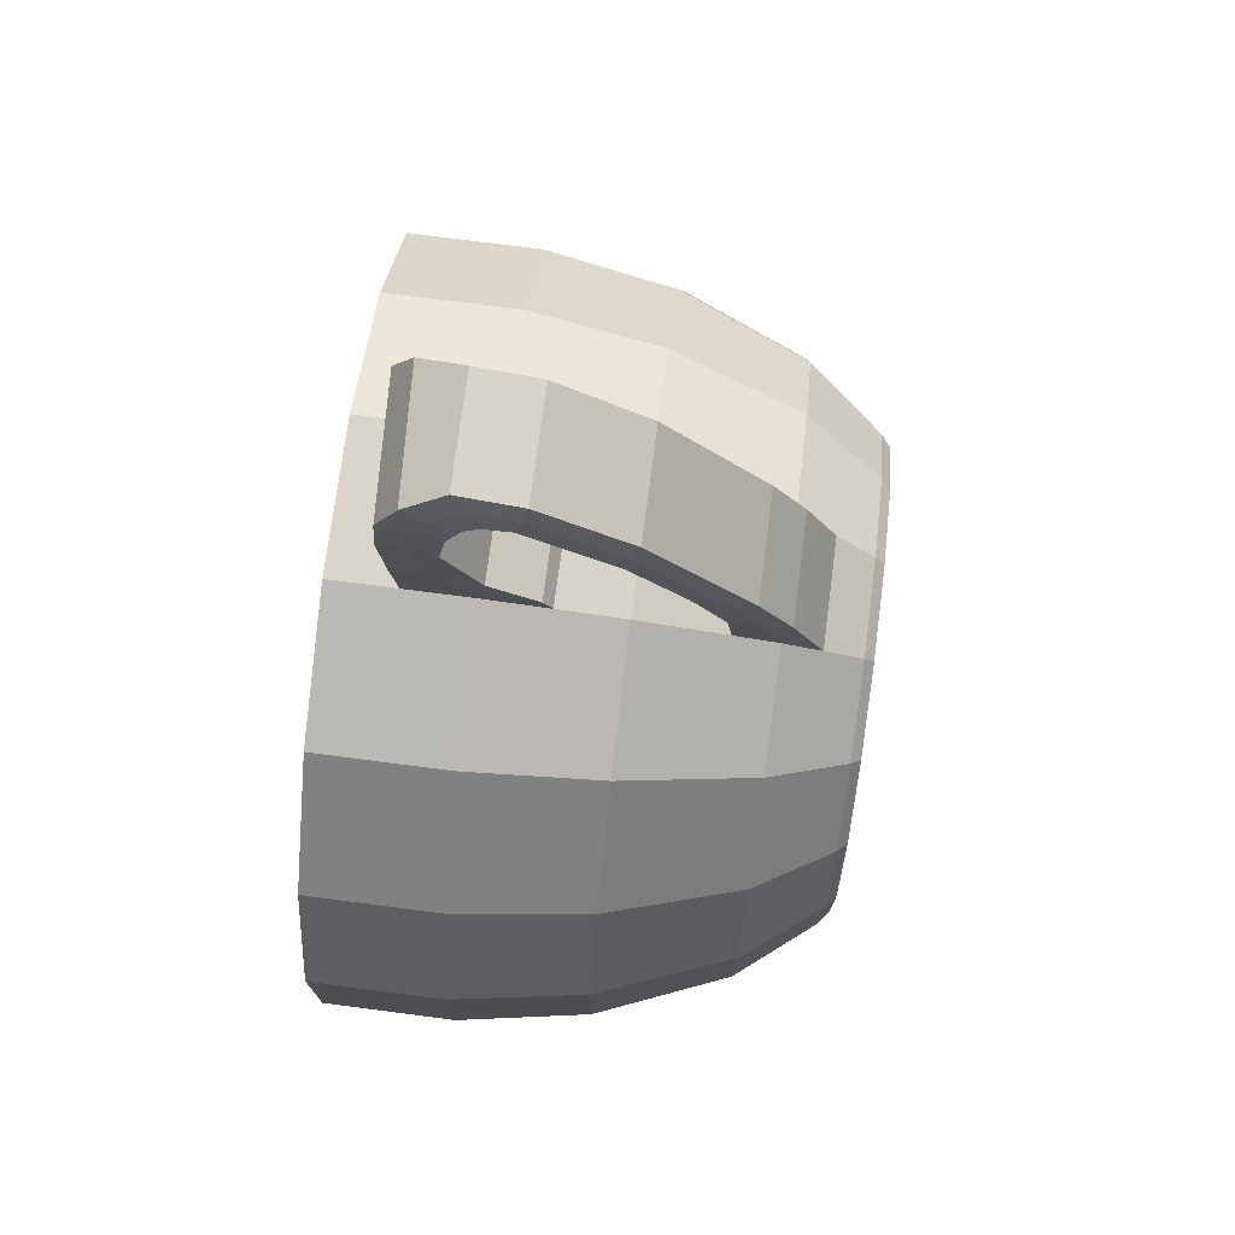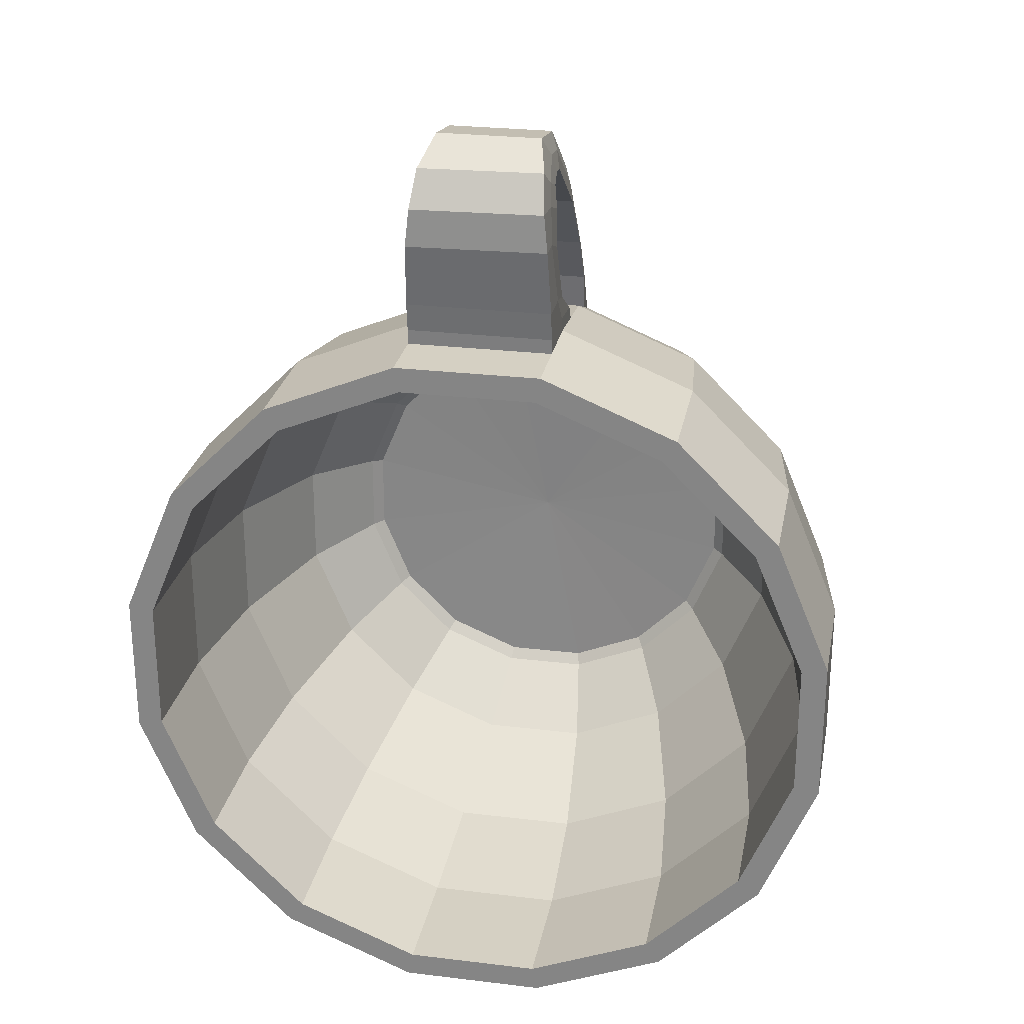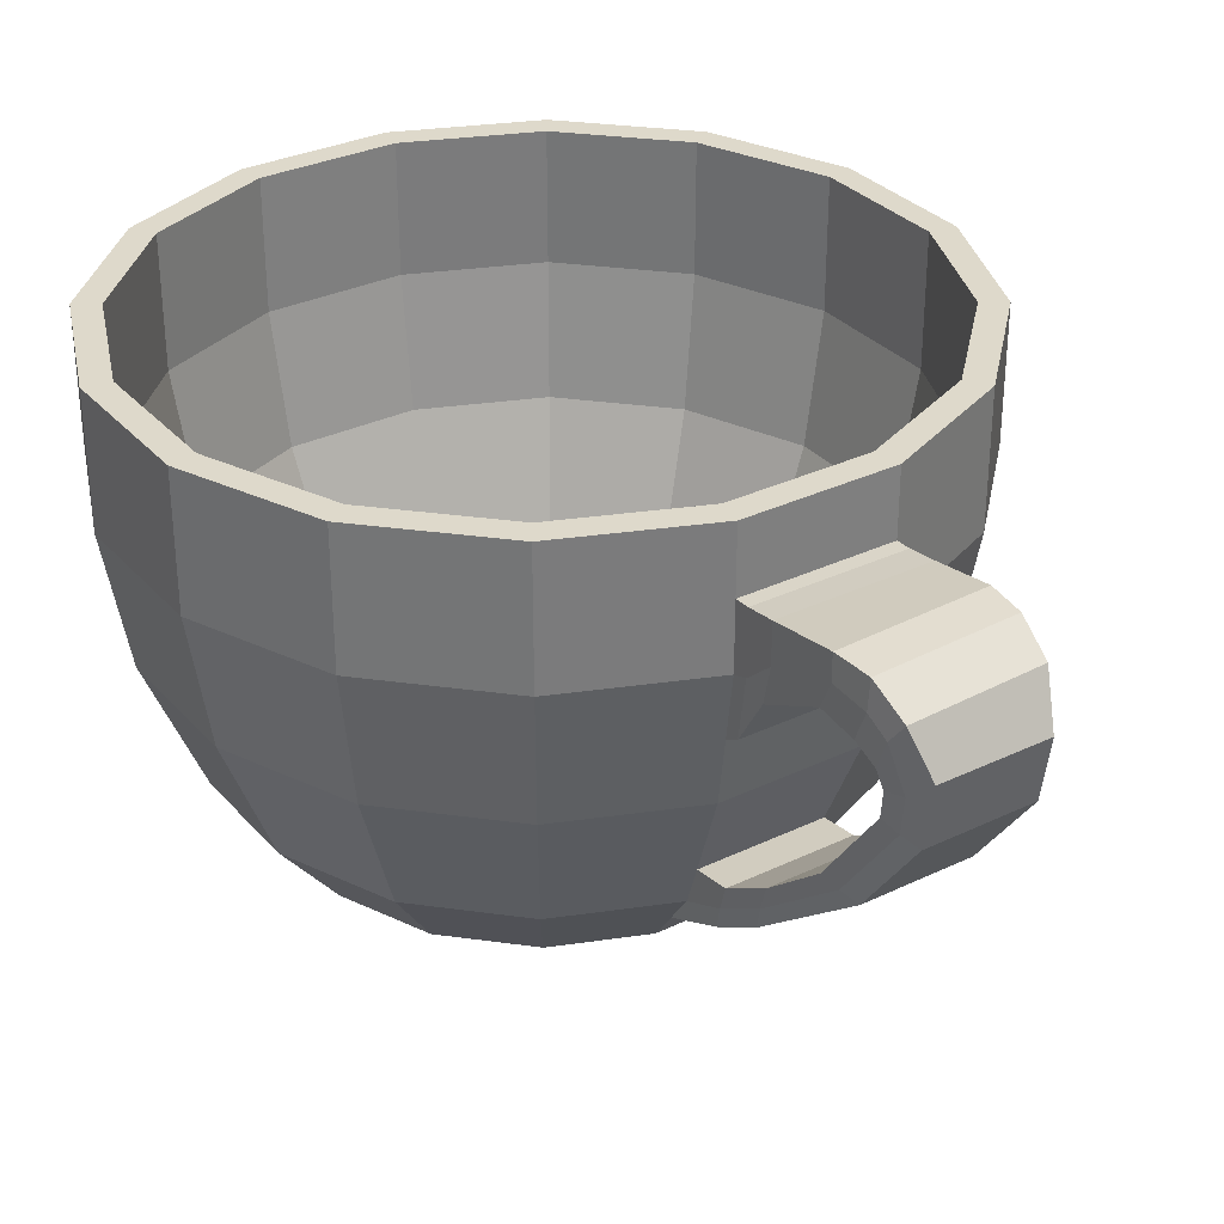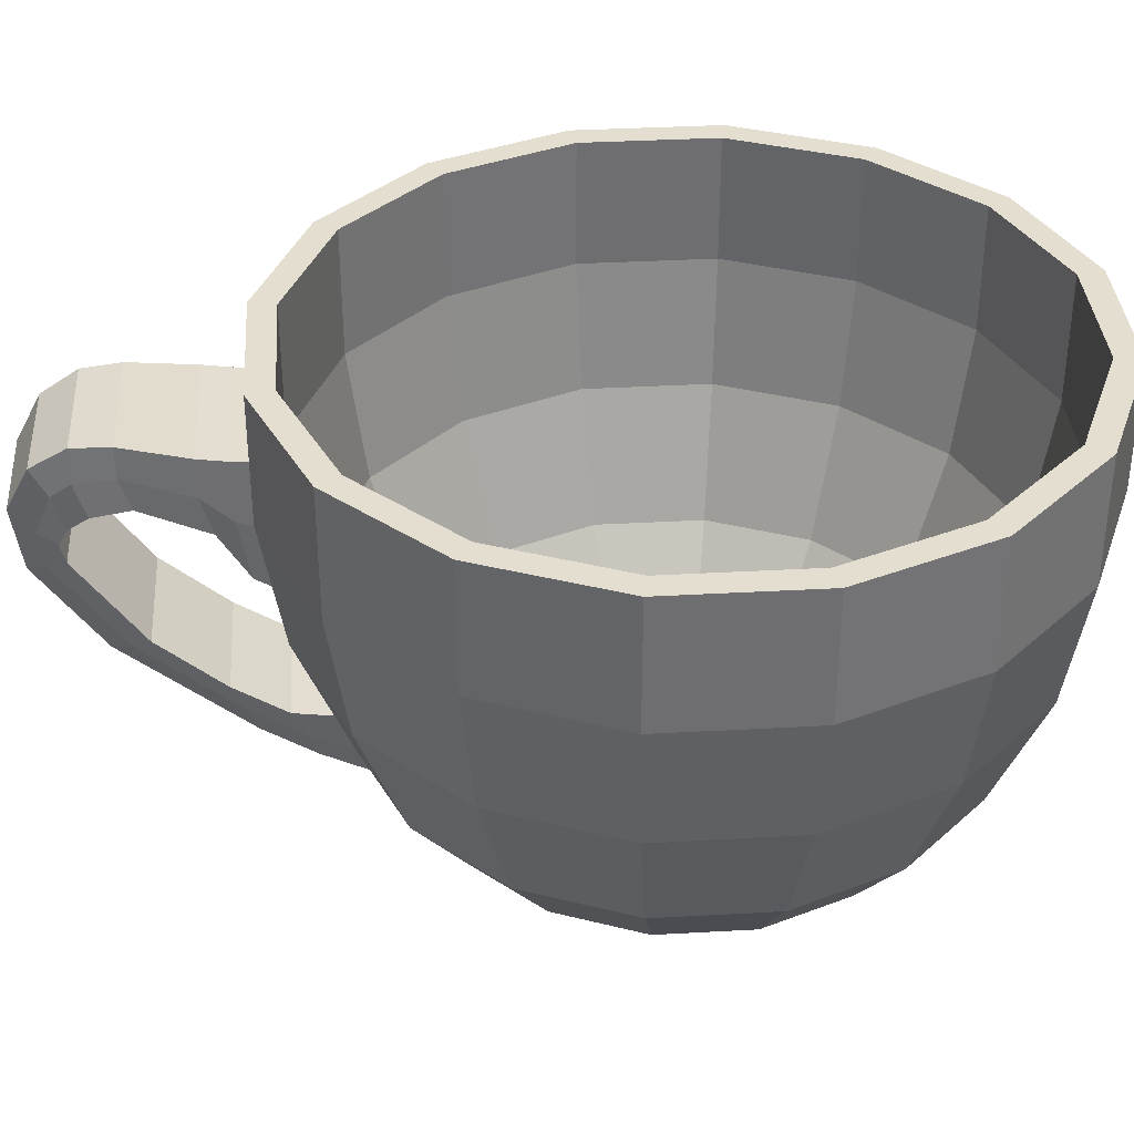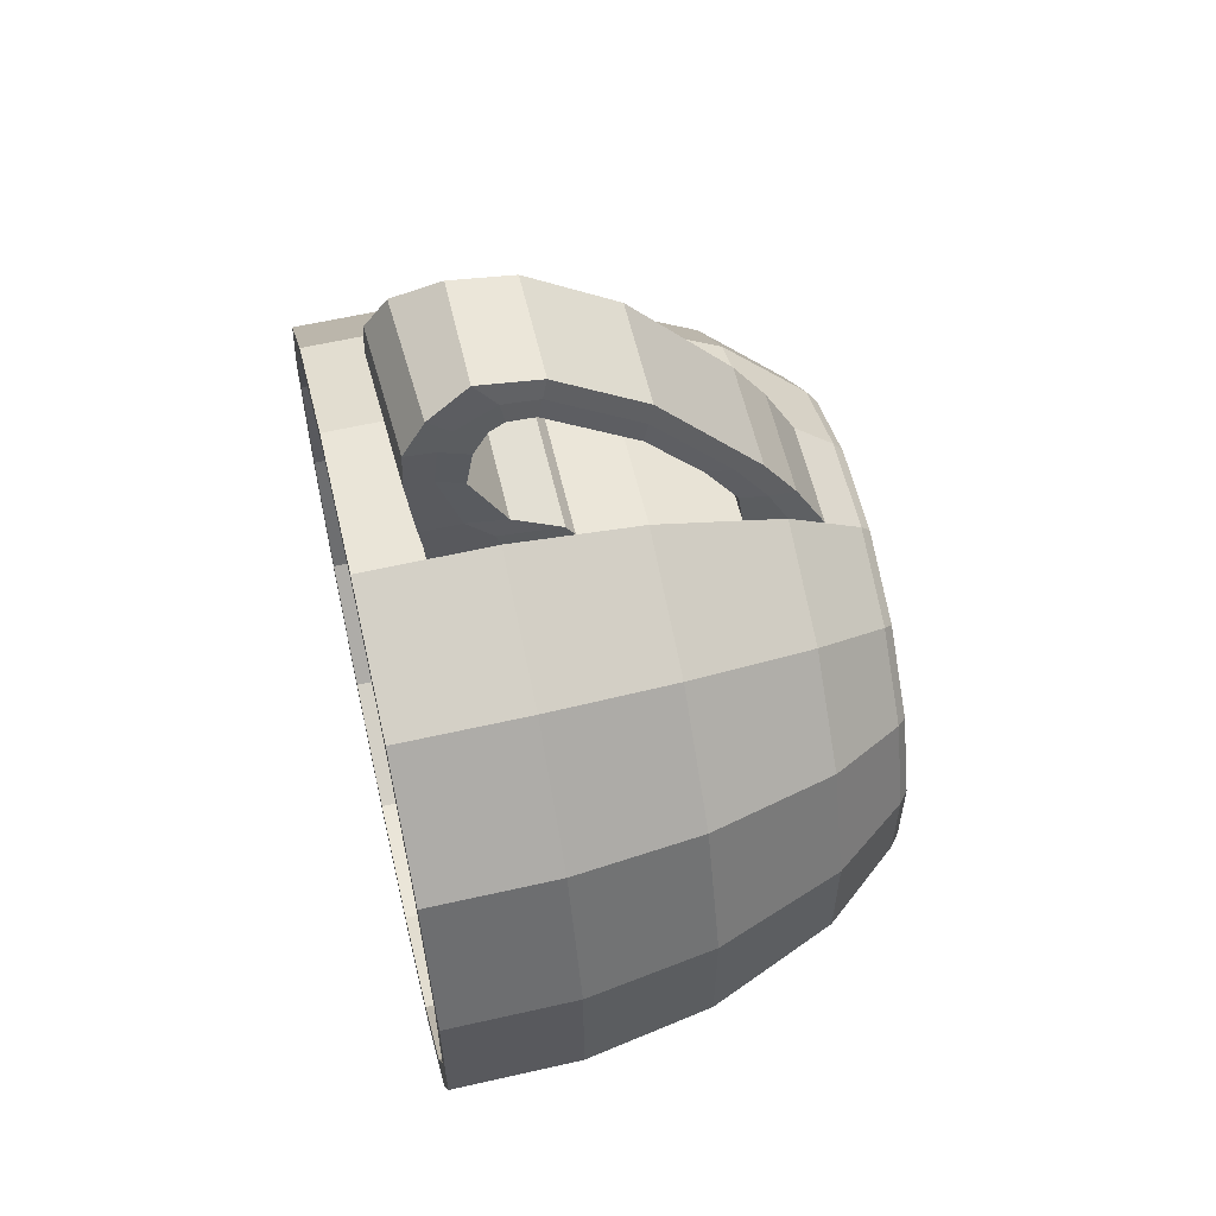
<metadata>
{"format":"obj","ext":"obj","renderer":"f3d","projection":"perspective","resolution":1024,"background":"white","views":[{"elev":74.2,"azim":97.4,"up":"+Y"},{"elev":26.3,"azim":10.8,"up":"+Y"},{"elev":31.8,"azim":146.0,"up":"+Z"},{"elev":35.9,"azim":-94.2,"up":"+Z"},{"elev":59.3,"azim":76.8,"up":"+Y"}]}
</metadata>
<code>
o Cup_Cylinder.004
v 0.4586 0.1322 0.04868
v 0.4487 0.1819 0.2341
v 0.4936 0.1322 0.04868
v 0.5035 0.1819 0.2341
v 0.5259 0.1188 0.04868
v 0.5541 0.1609 0.2341
v 0.5506 0.09407 0.04868
v 0.5928 0.1222 0.2341
v 0.564 0.06176 0.04868
v 0.6137 0.07165 0.2341
v 0.564 0.02678 0.04868
v 0.6137 0.0169 0.2341
v 0.5506 -0.005527 0.04868
v 0.5928 -0.03368 0.2341
v 0.5259 -0.03026 0.04868
v 0.5541 -0.0724 0.2341
v 0.4936 -0.04364 0.04868
v 0.5035 -0.09335 0.2341
v 0.4586 -0.04364 0.04868
v 0.4487 -0.09335 0.2341
v 0.4263 -0.03026 0.04868
v 0.3981 -0.0724 0.2341
v 0.4016 -0.005527 0.04868
v 0.3594 -0.03368 0.2341
v 0.3882 0.02678 0.04868
v 0.3385 0.0169 0.2341
v 0.3882 0.06176 0.04868
v 0.3385 0.07165 0.2341
v 0.4016 0.09407 0.04868
v 0.3594 0.1222 0.2341
v 0.4263 0.1188 0.04868
v 0.3981 0.1609 0.2341
v 0.4542 0.1544 0.07892
v 0.4503 0.1737 0.1307
v 0.4487 0.1819 0.1824
v 0.5035 0.1819 0.1824
v 0.5019 0.1737 0.1307
v 0.498 0.1544 0.07892
v 0.5541 0.1609 0.1824
v 0.5494 0.154 0.1307
v 0.5385 0.1376 0.07892
v 0.5928 0.1222 0.1824
v 0.5859 0.1176 0.1307
v 0.5695 0.1066 0.07892
v 0.6137 0.07165 0.1824
v 0.6056 0.07002 0.1307
v 0.5862 0.06617 0.07892
v 0.6137 0.0169 0.1824
v 0.6056 0.01852 0.1307
v 0.5862 0.02237 0.07892
v 0.5928 -0.03368 0.1824
v 0.5859 -0.02907 0.1307
v 0.5695 -0.0181 0.07892
v 0.5541 -0.0724 0.1824
v 0.5494 -0.06549 0.1307
v 0.5385 -0.04908 0.07892
v 0.5035 -0.09335 0.1824
v 0.5019 -0.0852 0.1307
v 0.498 -0.06585 0.07892
v 0.4487 -0.09335 0.1824
v 0.4503 -0.0852 0.1307
v 0.4542 -0.06585 0.07892
v 0.3981 -0.0724 0.1824
v 0.4028 -0.06549 0.1307
v 0.4137 -0.04908 0.07892
v 0.3594 -0.03368 0.1824
v 0.3663 -0.02907 0.1307
v 0.3827 -0.0181 0.07892
v 0.3385 0.0169 0.1824
v 0.3466 0.01852 0.1307
v 0.366 0.02237 0.07892
v 0.3385 0.07165 0.1824
v 0.3466 0.07002 0.1307
v 0.366 0.06617 0.07892
v 0.3594 0.1222 0.1824
v 0.3663 0.1176 0.1307
v 0.3827 0.1066 0.07892
v 0.3981 0.1609 0.1824
v 0.4028 0.154 0.1307
v 0.4137 0.1376 0.07892
v 0.4573 0.1388 0.04868
v 0.4949 0.1388 0.04868
v 0.5055 0.1922 0.2341
v 0.4467 0.1922 0.2341
v 0.4467 0.1922 0.1824
v 0.4996 0.1626 0.07892
v 0.5296 0.1244 0.04868
v 0.5599 0.1697 0.2341
v 0.5432 0.1446 0.07892
v 0.5562 0.0978 0.04868
v 0.6015 0.1281 0.2341
v 0.5765 0.1113 0.07892
v 0.5706 0.06307 0.04868
v 0.624 0.0737 0.2341
v 0.5945 0.06782 0.07892
v 0.5706 0.02547 0.04868
v 0.624 0.01484 0.2341
v 0.5945 0.02073 0.07892
v 0.5562 -0.009261 0.04868
v 0.6015 -0.03953 0.2341
v 0.5765 -0.02278 0.07892
v 0.5296 -0.03585 0.04868
v 0.5599 -0.08114 0.2341
v 0.5432 -0.05608 0.07892
v 0.4949 -0.05023 0.04868
v 0.5055 -0.1037 0.2341
v 0.4996 -0.0741 0.07892
v 0.4573 -0.05023 0.04868
v 0.4467 -0.1037 0.2341
v 0.4526 -0.0741 0.07892
v 0.4226 -0.03585 0.04868
v 0.3923 -0.08114 0.2341
v 0.4091 -0.05608 0.07892
v 0.396 -0.009261 0.04868
v 0.3507 -0.03953 0.2341
v 0.3758 -0.02278 0.07892
v 0.3816 0.02547 0.04868
v 0.3282 0.01484 0.2341
v 0.3577 0.02073 0.07892
v 0.3816 0.06307 0.04868
v 0.3282 0.0737 0.2341
v 0.3577 0.06782 0.07892
v 0.396 0.0978 0.04868
v 0.3507 0.1281 0.2341
v 0.3758 0.1113 0.07892
v 0.4226 0.1244 0.04868
v 0.3923 0.1697 0.2341
v 0.4091 0.1446 0.07892
v 0.4526 0.1626 0.07892
v 0.4484 0.1834 0.1307
v 0.5055 0.1922 0.1824
v 0.5038 0.1834 0.1307
v 0.5599 0.1697 0.1824
v 0.5549 0.1623 0.1307
v 0.6015 0.1281 0.1824
v 0.5941 0.1231 0.1307
v 0.624 0.0737 0.1824
v 0.6153 0.07195 0.1307
v 0.624 0.01484 0.1824
v 0.6153 0.01659 0.1307
v 0.6015 -0.03953 0.1824
v 0.5941 -0.03456 0.1307
v 0.5599 -0.08114 0.1824
v 0.5549 -0.07371 0.1307
v 0.5055 -0.1037 0.1824
v 0.5038 -0.0949 0.1307
v 0.4467 -0.1037 0.1824
v 0.4484 -0.0949 0.1307
v 0.3923 -0.08114 0.1824
v 0.3973 -0.07371 0.1307
v 0.3507 -0.03953 0.1824
v 0.3581 -0.03456 0.1307
v 0.3282 0.01484 0.1824
v 0.3369 0.01659 0.1307
v 0.3282 0.0737 0.1824
v 0.3369 0.07195 0.1307
v 0.3507 0.1281 0.1824
v 0.3581 0.1231 0.1307
v 0.3923 0.1697 0.1824
v 0.3973 0.1623 0.1307
v 0.4595 0.1278 0.04487
v 0.4927 0.1278 0.04487
v 0.5234 0.1151 0.04487
v 0.5469 0.09158 0.04487
v 0.5596 0.06088 0.04487
v 0.5596 0.02766 0.04487
v 0.5469 -0.00304 0.04487
v 0.5234 -0.02653 0.04487
v 0.4927 -0.03925 0.04487
v 0.4595 -0.03925 0.04487
v 0.4288 -0.02653 0.04487
v 0.4053 -0.00304 0.04487
v 0.3926 0.02766 0.04487
v 0.3926 0.06088 0.04487
v 0.4053 0.09158 0.04487
v 0.4288 0.1151 0.04487
v 0.4582 0.1341 0.04487
v 0.494 0.1341 0.04487
v 0.527 0.1204 0.04487
v 0.5522 0.09513 0.04487
v 0.5659 0.06213 0.04487
v 0.5659 0.02641 0.04487
v 0.5522 -0.006587 0.04487
v 0.527 -0.03184 0.04487
v 0.494 -0.04551 0.04487
v 0.4582 -0.04551 0.04487
v 0.4252 -0.03184 0.04487
v 0.4 -0.006587 0.04487
v 0.3863 0.02641 0.04487
v 0.3863 0.06213 0.04487
v 0.4 0.09513 0.04487
v 0.4252 0.1204 0.04487
v 0.4761 0.04427 0.04317
v 0.4512 0.1696 0.09617
v 0.4498 0.1765 0.1134
v 0.5024 0.1765 0.1134
v 0.501 0.1696 0.09617
v 0.4973 0.1507 0.0638
v 0.4549 0.1507 0.0638
v 0.4996 0.1802 0.08706
v 0.4526 0.1802 0.08706
v 0.4512 0.1847 0.09823
v 0.501 0.1847 0.09823
v 0.4973 0.1755 0.0759
v 0.4549 0.1755 0.0759
v 0.4996 0.2007 0.09994
v 0.4526 0.2007 0.09994
v 0.4512 0.2052 0.1111
v 0.501 0.2052 0.1111
v 0.4973 0.1961 0.08879
v 0.4549 0.1961 0.08879
v 0.4996 0.2381 0.1305
v 0.4526 0.2381 0.1305
v 0.4512 0.2308 0.1326
v 0.501 0.2308 0.1326
v 0.4973 0.245 0.1284
v 0.4549 0.245 0.1284
v 0.4549 0.2702 0.1632
v 0.4973 0.2702 0.1632
v 0.501 0.2561 0.1674
v 0.4512 0.2561 0.1674
v 0.4526 0.2633 0.1654
v 0.4996 0.2633 0.1654
v 0.4467 0.1922 0.2083
v 0.5055 0.1922 0.2083
v 0.4475 0.1878 0.1565
v 0.5047 0.1878 0.1565
v 0.4475 0.1939 0.1601
v 0.4467 0.1982 0.1843
v 0.5055 0.1982 0.2085
v 0.5055 0.1982 0.1843
v 0.4467 0.1982 0.2085
v 0.5047 0.1939 0.1601
v 0.4475 0.2054 0.1789
v 0.4467 0.2098 0.1945
v 0.5055 0.2098 0.2101
v 0.5055 0.2098 0.1945
v 0.4467 0.2098 0.2101
v 0.5047 0.2054 0.1789
v 0.4475 0.2316 0.1901
v 0.4479 0.2359 0.2027
v 0.5043 0.2359 0.213
v 0.5043 0.2359 0.2027
v 0.4479 0.2359 0.2152
v 0.5047 0.2316 0.1923
v 0.4482 0.2467 0.1872
v 0.4486 0.251 0.2009
v 0.5028 0.251 0.2121
v 0.5036 0.251 0.2009
v 0.4494 0.251 0.2145
v 0.504 0.2467 0.1896
v 0.4501 0.2545 0.1814
v 0.45 0.2589 0.1951
v 0.5013 0.2652 0.2035
v 0.5023 0.2589 0.1951
v 0.4511 0.2652 0.2059
v 0.5022 0.2545 0.1838
v 0.4549 0.2742 0.1875
v 0.4973 0.2742 0.1875
v 0.5 0.2652 0.1793
v 0.4523 0.2652 0.1793
v 0.4504 0.258 0.1756
v 0.5019 0.258 0.178
f 35 36 4 2
f 36 39 6 4
f 39 42 8 6
f 42 45 10 8
f 45 48 12 10
f 48 51 14 12
f 51 54 16 14
f 54 57 18 16
f 57 60 20 18
f 60 63 22 20
f 63 66 24 22
f 66 69 26 24
f 69 72 28 26
f 72 75 30 28
f 75 78 32 30
f 78 35 2 32
f 31 1 33 80
f 80 33 34 79
f 79 34 35 78
f 29 31 80 77
f 77 80 79 76
f 76 79 78 75
f 27 29 77 74
f 74 77 76 73
f 73 76 75 72
f 25 27 74 71
f 71 74 73 70
f 70 73 72 69
f 23 25 71 68
f 68 71 70 67
f 67 70 69 66
f 21 23 68 65
f 65 68 67 64
f 64 67 66 63
f 19 21 65 62
f 62 65 64 61
f 61 64 63 60
f 17 19 62 59
f 59 62 61 58
f 58 61 60 57
f 15 17 59 56
f 56 59 58 55
f 55 58 57 54
f 13 15 56 53
f 53 56 55 52
f 52 55 54 51
f 11 13 53 50
f 50 53 52 49
f 49 52 51 48
f 9 11 50 47
f 47 50 49 46
f 46 49 48 45
f 7 9 47 44
f 44 47 46 43
f 43 46 45 42
f 5 7 44 41
f 41 44 43 40
f 40 43 42 39
f 3 5 41 38
f 38 41 40 37
f 37 40 39 36
f 1 3 38 33
f 33 38 37 34
f 34 37 36 35
f 224 84 83 225
f 131 225 83 88 133
f 133 88 91 135
f 135 91 94 137
f 137 94 97 139
f 139 97 100 141
f 141 100 103 143
f 143 103 106 145
f 145 106 109 147
f 147 109 112 149
f 149 112 115 151
f 151 115 118 153
f 153 118 121 155
f 155 121 124 157
f 157 124 127 159
f 159 127 84 224 85
f 126 128 129 199 81
f 128 160 130 195 194 129
f 160 159 85 226 130
f 123 125 128 126
f 125 158 160 128
f 158 157 159 160
f 120 122 125 123
f 122 156 158 125
f 156 155 157 158
f 117 119 122 120
f 119 154 156 122
f 154 153 155 156
f 114 116 119 117
f 116 152 154 119
f 152 151 153 154
f 111 113 116 114
f 113 150 152 116
f 150 149 151 152
f 108 110 113 111
f 110 148 150 113
f 148 147 149 150
f 105 107 110 108
f 107 146 148 110
f 146 145 147 148
f 102 104 107 105
f 104 144 146 107
f 144 143 145 146
f 99 101 104 102
f 101 142 144 104
f 142 141 143 144
f 96 98 101 99
f 98 140 142 101
f 140 139 141 142
f 93 95 98 96
f 95 138 140 98
f 138 137 139 140
f 90 92 95 93
f 92 136 138 95
f 136 135 137 138
f 87 89 92 90
f 89 134 136 92
f 134 133 135 136
f 82 198 86 89 87
f 86 197 196 132 134 89
f 132 227 131 133 134
f 195 130 132 196
f 227 226 228 233
f 18 20 109 106
f 23 21 171 172
f 5 3 162 163
f 114 117 189 188
f 10 12 97 94
f 28 30 124 121
f 2 4 83 84
f 87 90 180 179
f 20 22 112 109
f 31 29 175 176
f 13 11 166 167
f 12 14 100 97
f 30 32 127 124
f 126 81 177 192
f 99 102 184 183
f 4 6 88 83
f 22 24 115 112
f 21 19 170 171
f 111 114 188 187
f 14 16 103 100
f 32 2 84 127
f 82 87 179 178
f 3 1 161 162
f 6 8 91 88
f 24 26 118 115
f 29 27 174 175
f 16 18 106 103
f 11 9 165 166
f 123 126 192 191
f 8 10 94 91
f 26 28 121 118
f 96 99 183 182
f 102 105 185 184
f 15 13 167 168
f 1 31 176 161
f 90 93 181 180
f 117 120 190 189
f 7 5 163 164
f 25 23 172 173
f 105 108 186 185
f 17 15 168 169
f 93 96 182 181
f 120 123 191 190
f 81 82 178 177
f 9 7 164 165
f 27 25 173 174
f 108 111 187 186
f 19 17 169 170
f 191 192 193
f 173 172 193
f 178 179 193
f 192 177 193
f 172 171 193
f 179 180 193
f 167 166 193
f 180 181 193
f 166 165 193
f 181 182 193
f 182 183 193
f 183 184 193
f 165 164 193
f 184 185 193
f 185 186 193
f 164 163 193
f 171 170 193
f 186 187 193
f 163 162 193
f 170 169 193
f 187 188 193
f 161 176 193
f 188 189 193
f 176 175 193
f 169 168 193
f 189 190 193
f 175 174 193
f 162 161 193
f 168 167 193
f 190 191 193
f 174 173 193
f 177 178 193
f 194 195 196 197
f 81 199 198 82
f 199 129 201 205
f 129 194 202 201
f 197 86 200 203
f 198 199 205 204
f 86 198 204 200
f 194 197 203 202
f 200 204 210 206
f 201 202 208 207
f 205 201 207 211
f 204 205 211 210
f 202 203 209 208
f 203 200 206 209
f 208 209 215 214
f 209 206 212 215
f 206 210 216 212
f 207 208 214 213
f 211 207 213 217
f 210 211 217 216
f 216 217 218 219
f 214 215 220 221
f 213 214 221 222
f 217 213 222 218
f 212 216 219 223
f 215 212 223 220
f 85 224 232 229
f 130 226 227 132
f 229 232 238 235
f 231 233 239 237
f 225 131 231 230
f 131 227 233 231
f 226 85 229 228
f 224 225 230 232
f 234 235 241 240
f 238 236 242 244
f 230 231 237 236
f 233 228 234 239
f 232 230 236 238
f 228 229 235 234
f 242 243 249 248
f 241 244 250 247
f 237 239 245 243
f 235 238 244 241
f 236 237 243 242
f 239 234 240 245
f 249 251 257 255
f 246 247 253 252
f 245 240 246 251
f 244 242 248 250
f 240 241 247 246
f 243 245 251 249
f 247 250 256 253
f 248 249 255 254
f 251 246 252 257
f 250 248 254 256
f 252 257 263 262
f 219 218 258 259
f 254 259 258 256
f 220 263 262 221
f 260 255 257 263
f 223 260 263 220
f 261 262 252 253
f 221 262 261 222
f 261 253 256 258
f 218 222 261 258
f 223 219 259 260
f 255 260 259 254

</code>
